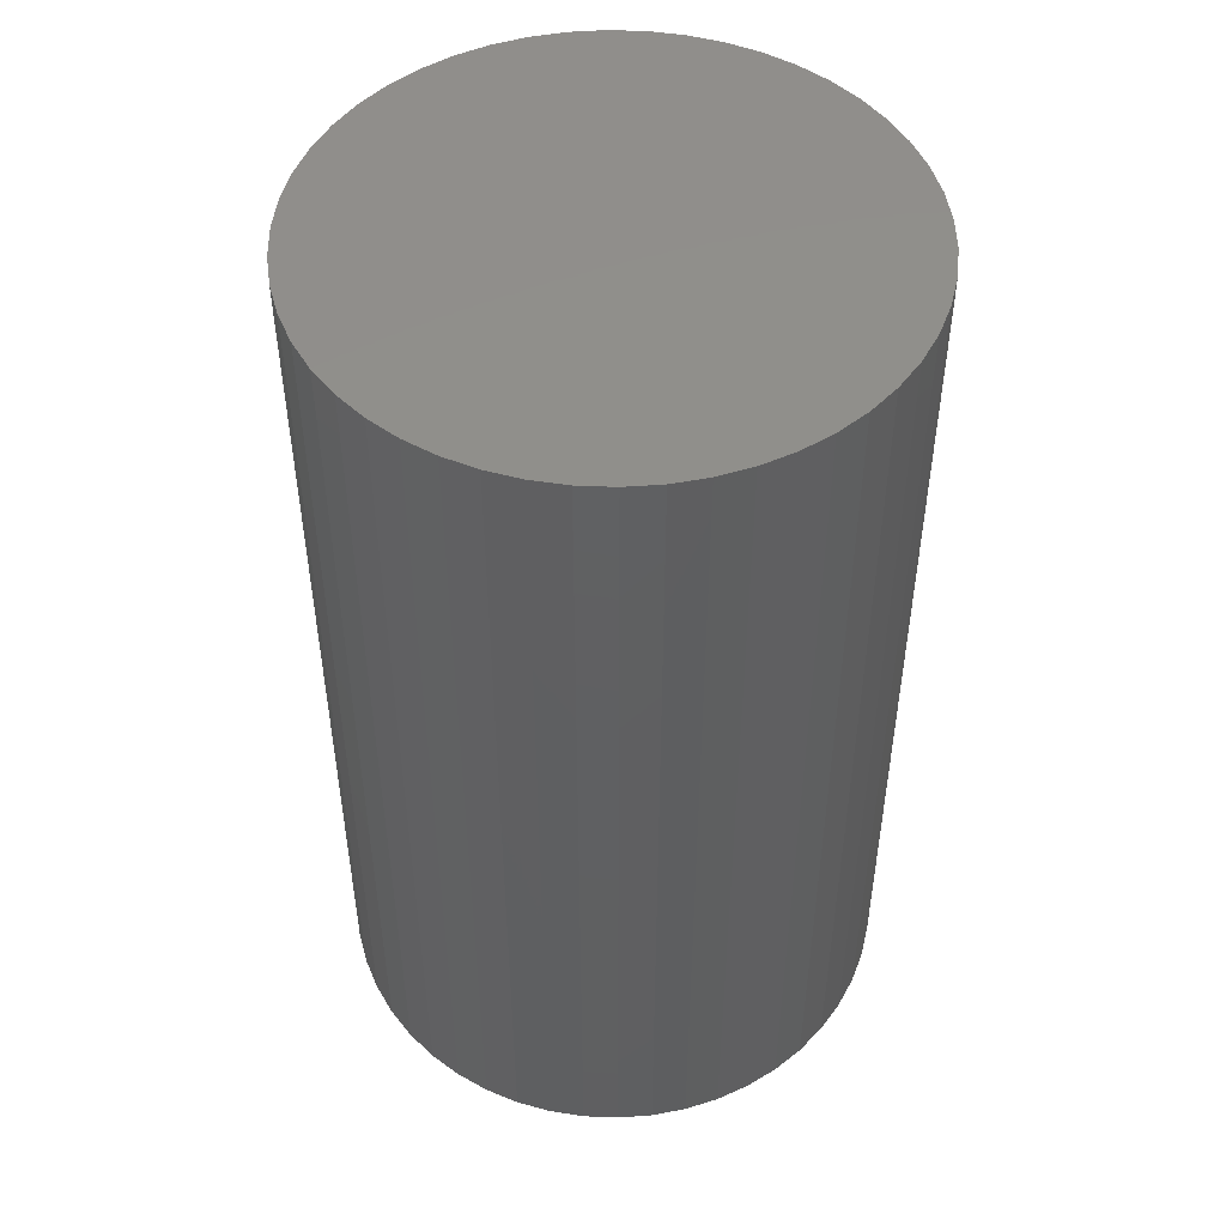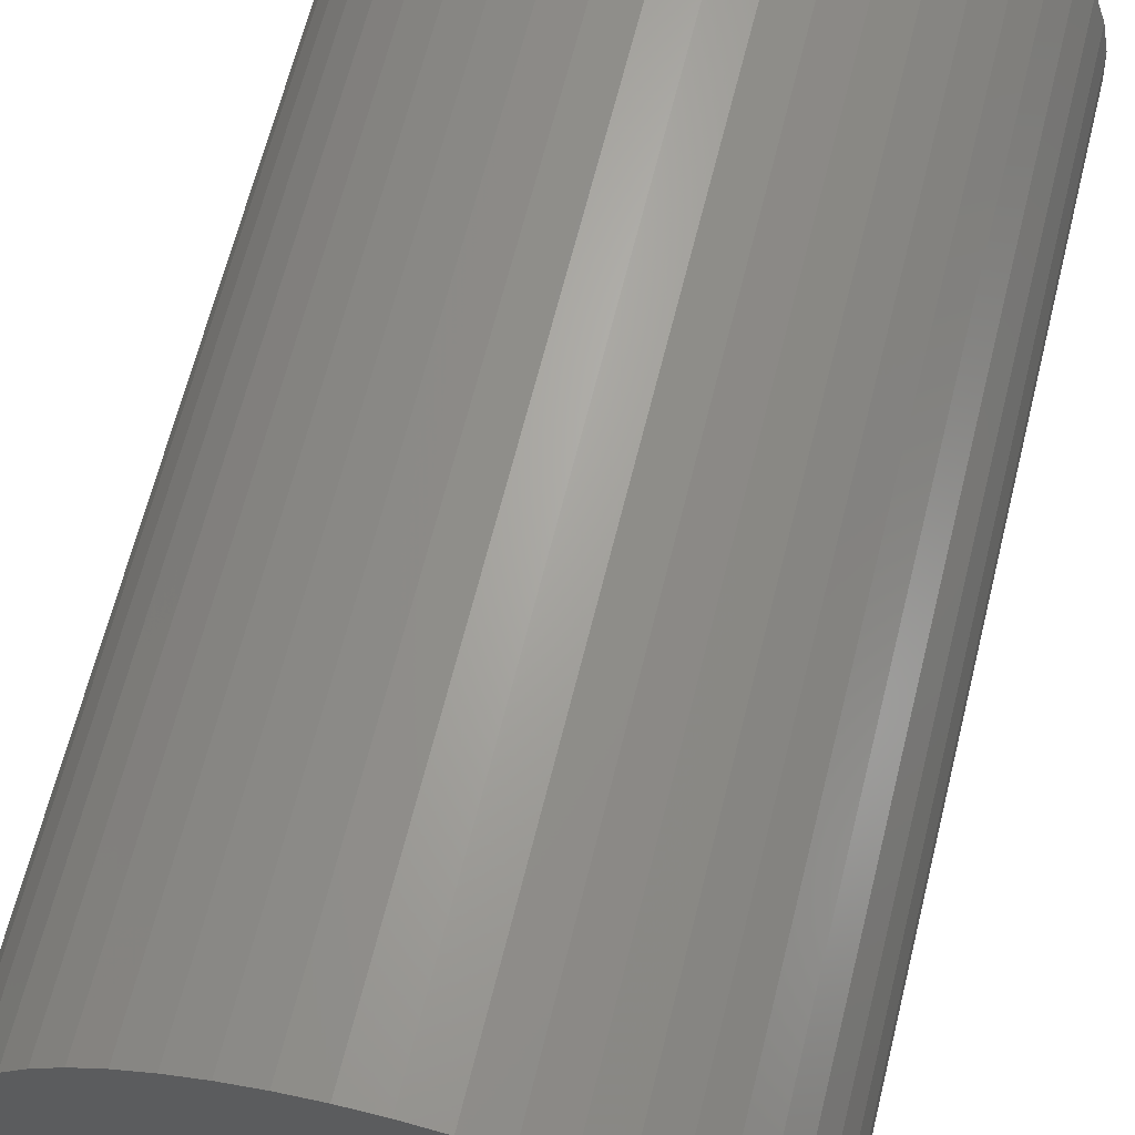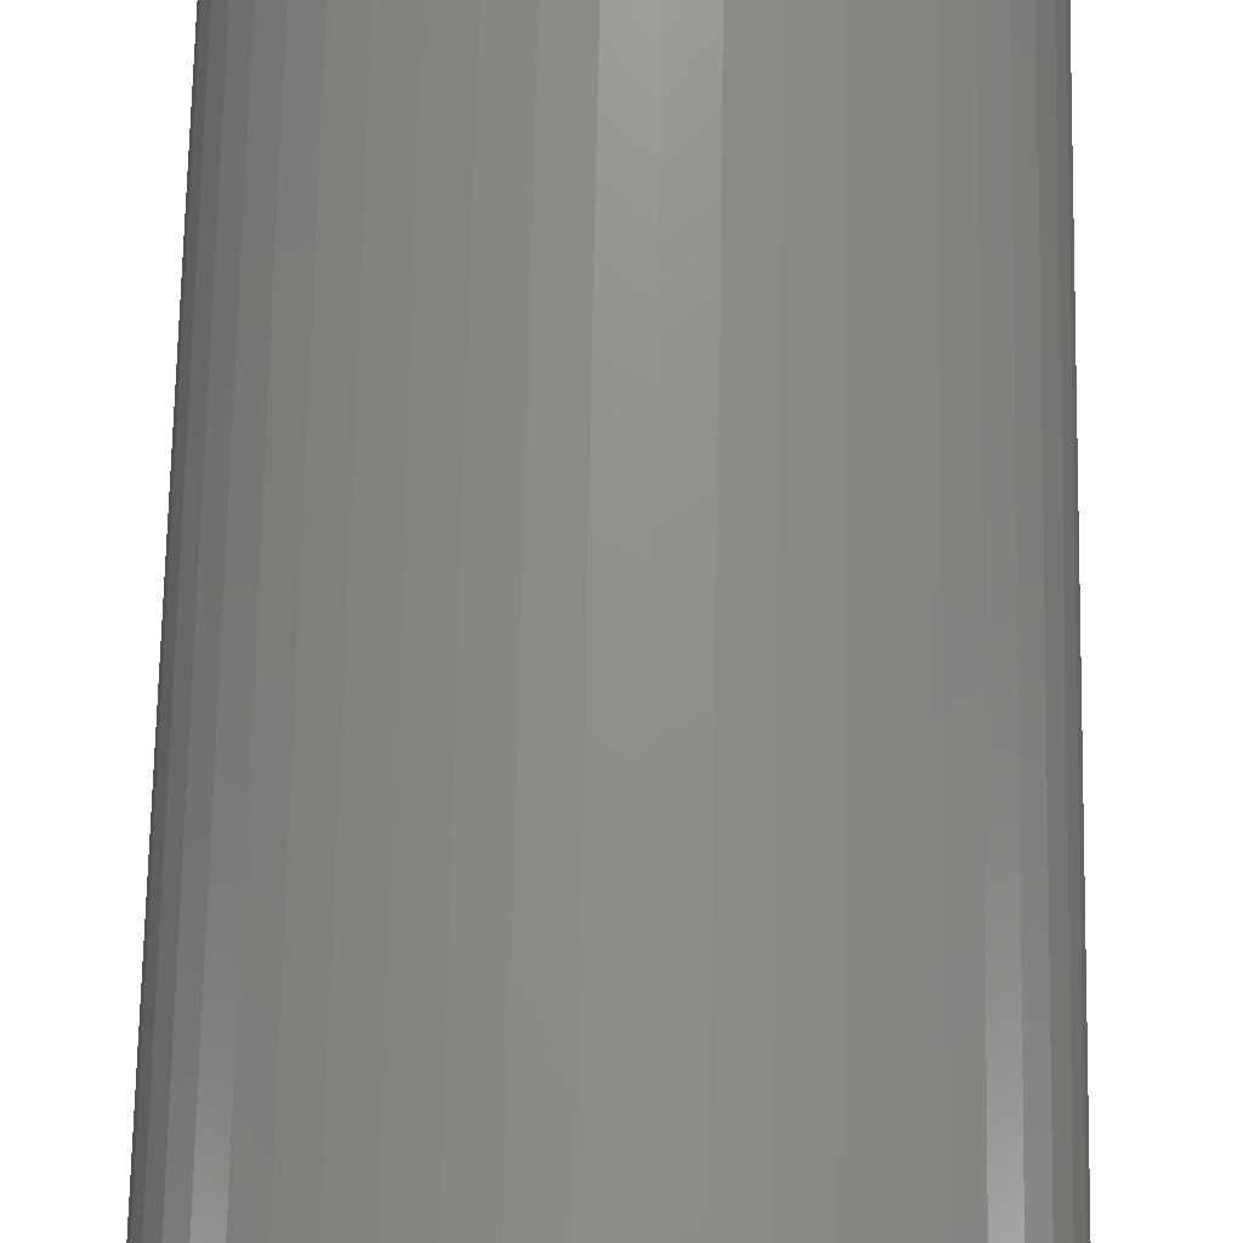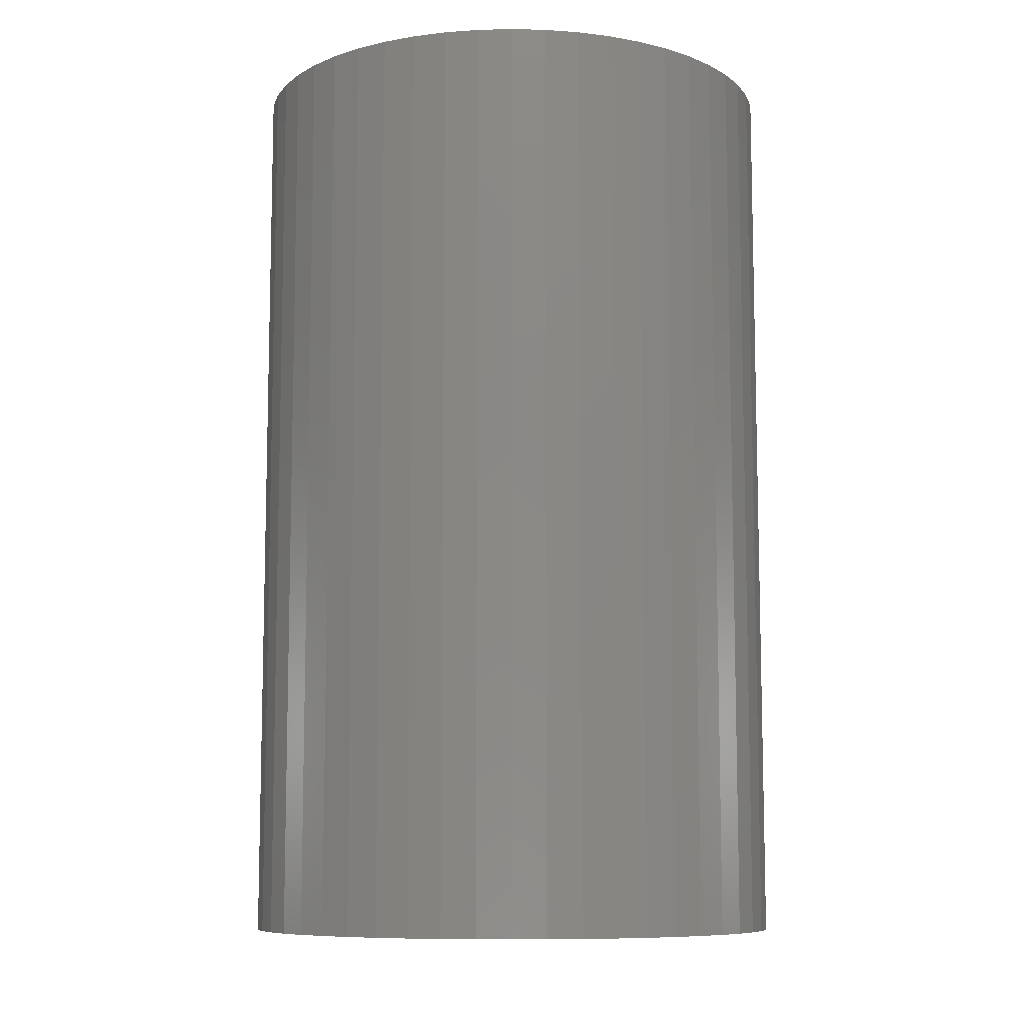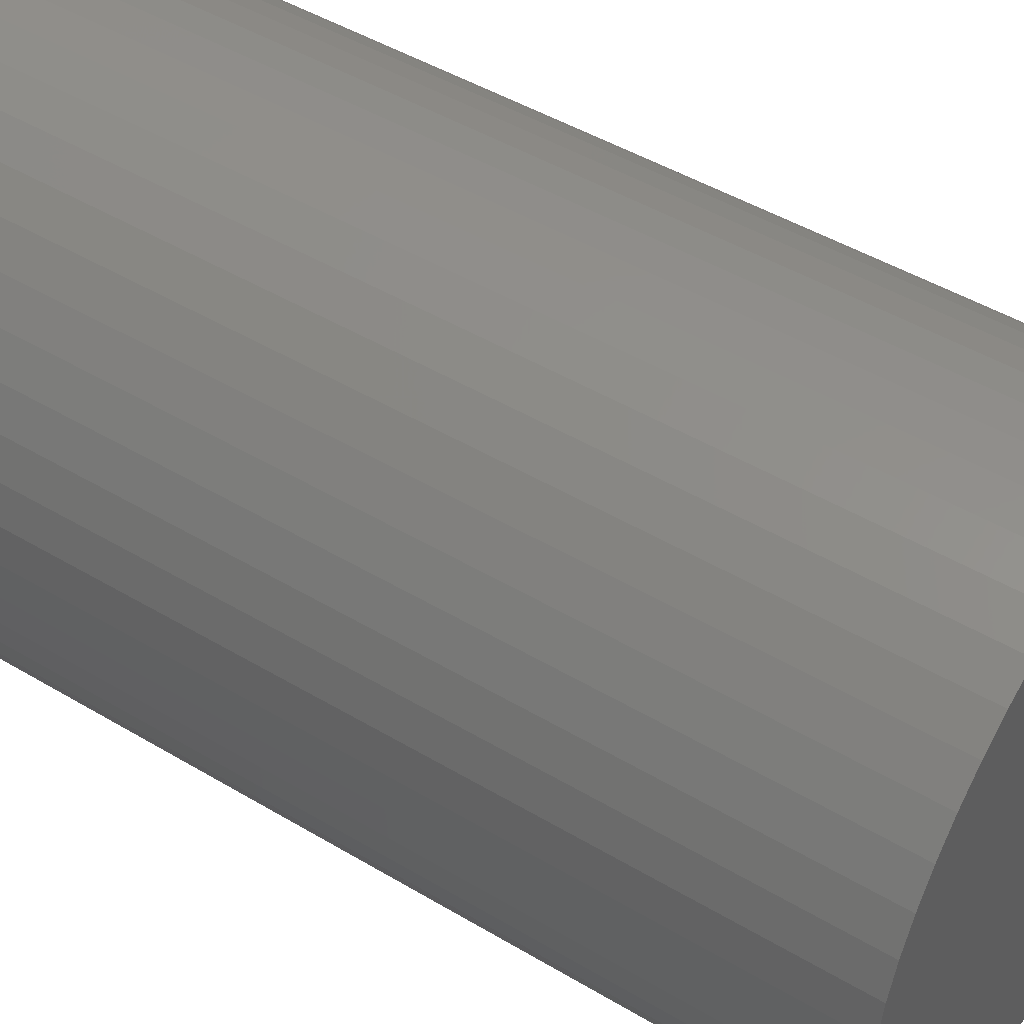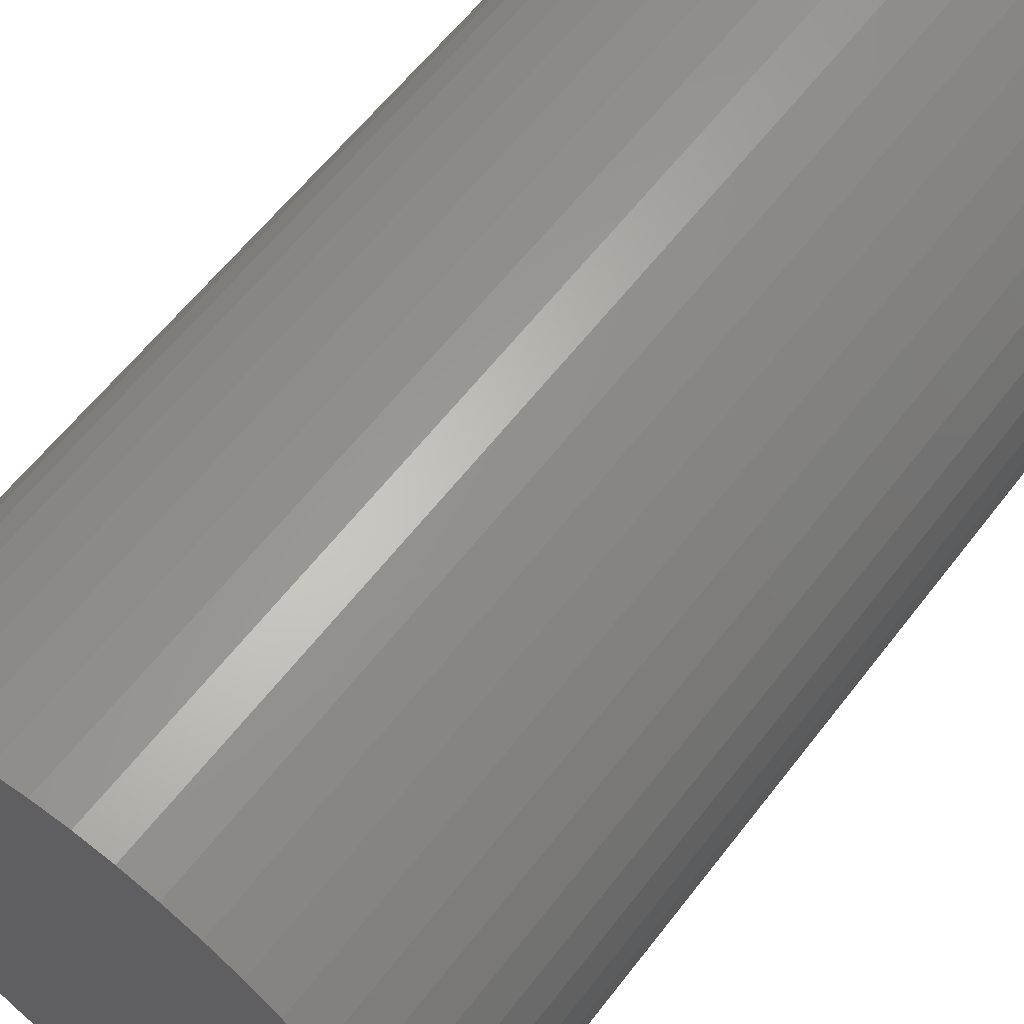
<metadata>
{"format":"stl","ext":"stl","renderer":"f3d","projection":"perspective","resolution":1024,"background":"white","views":[{"elev":49.2,"azim":81.8,"up":"+Z"},{"elev":65.7,"azim":-166.0,"up":"+Y"},{"elev":72.9,"azim":-178.9,"up":"+Y"},{"elev":-9.1,"azim":90.1,"up":"+Z"},{"elev":46.8,"azim":124.2,"up":"+Y"},{"elev":60.4,"azim":-142.7,"up":"+Y"}]}
</metadata>
<code>
# stl→obj: 100 verts, 196 faces
v 2.1 0 3.5
v 2.083 0.2632 -3.5
v 2.083 0.2632 3.5
v 2.1 0 -3.5
v 2.034 0.5222 -3.5
v 2.034 0.5222 3.5
v -2.1 0 -3.5
v -2.083 0.2632 3.5
v -2.083 0.2632 -3.5
v -2.1 0 3.5
v 0.1319 2.096 -3.5
v -0.1319 2.096 3.5
v 0.1319 2.096 3.5
v -0.1319 2.096 -3.5
v 2.083 -0.2632 -3.5
v 2.034 -0.5222 -3.5
v 1.953 -0.7731 -3.5
v 1.953 0.7731 -3.5
v 1.84 -1.012 -3.5
v 1.84 1.012 -3.5
v 1.699 -1.234 -3.5
v 1.699 1.234 -3.5
v 1.531 -1.438 -3.5
v 1.531 1.438 -3.5
v 1.339 -1.618 -3.5
v 1.339 1.618 -3.5
v 1.125 -1.773 -3.5
v 1.125 1.773 -3.5
v 0.8941 -1.9 -3.5
v 0.8941 1.9 -3.5
v 0.6489 -1.997 -3.5
v 0.6489 1.997 -3.5
v 0.3935 -2.063 -3.5
v 0.3935 2.063 -3.5
v 0.1319 -2.096 -3.5
v -0.1319 -2.096 -3.5
v -0.3935 -2.063 -3.5
v -0.3935 2.063 -3.5
v -0.6489 -1.997 -3.5
v -0.6489 1.997 -3.5
v -0.8941 -1.9 -3.5
v -0.8941 1.9 -3.5
v -1.125 -1.773 -3.5
v -1.125 1.773 -3.5
v -1.339 -1.618 -3.5
v -1.339 1.618 -3.5
v -1.531 -1.438 -3.5
v -1.531 1.438 -3.5
v -1.699 -1.234 -3.5
v -1.699 1.234 -3.5
v -1.84 -1.012 -3.5
v -1.84 1.012 -3.5
v -1.953 -0.7731 -3.5
v -1.953 0.7731 -3.5
v -2.034 -0.5222 -3.5
v -2.034 0.5222 -3.5
v -2.083 -0.2632 -3.5
v 1.339 1.618 3.5
v 1.531 1.438 3.5
v -1.531 1.438 3.5
v -1.339 1.618 3.5
v 2.083 -0.2632 3.5
v 2.034 -0.5222 3.5
v 1.953 0.7731 3.5
v 1.953 -0.7731 3.5
v 1.84 1.012 3.5
v 1.84 -1.012 3.5
v 1.699 1.234 3.5
v 1.699 -1.234 3.5
v 1.531 -1.438 3.5
v 1.339 -1.618 3.5
v 1.125 1.773 3.5
v 1.125 -1.773 3.5
v 0.8941 1.9 3.5
v 0.8941 -1.9 3.5
v 0.6489 1.997 3.5
v 0.6489 -1.997 3.5
v 0.3935 2.063 3.5
v 0.3935 -2.063 3.5
v 0.1319 -2.096 3.5
v -0.1319 -2.096 3.5
v -0.3935 2.063 3.5
v -0.3935 -2.063 3.5
v -0.6489 1.997 3.5
v -0.6489 -1.997 3.5
v -0.8941 1.9 3.5
v -0.8941 -1.9 3.5
v -1.125 1.773 3.5
v -1.125 -1.773 3.5
v -1.339 -1.618 3.5
v -1.531 -1.438 3.5
v -1.699 1.234 3.5
v -1.699 -1.234 3.5
v -1.84 1.012 3.5
v -1.84 -1.012 3.5
v -1.953 0.7731 3.5
v -1.953 -0.7731 3.5
v -2.034 0.5222 3.5
v -2.034 -0.5222 3.5
v -2.083 -0.2632 3.5
f 1 2 3
f 2 1 4
f 3 5 6
f 5 3 2
f 7 8 9
f 8 7 10
f 11 12 13
f 12 11 14
f 15 2 4
f 16 2 15
f 16 5 2
f 17 5 16
f 17 18 5
f 19 18 17
f 19 20 18
f 21 20 19
f 21 22 20
f 23 22 21
f 23 24 22
f 25 24 23
f 25 26 24
f 27 26 25
f 27 28 26
f 29 28 27
f 29 30 28
f 31 30 29
f 31 32 30
f 33 32 31
f 33 34 32
f 35 34 33
f 35 11 34
f 36 11 35
f 36 14 11
f 37 14 36
f 37 38 14
f 39 38 37
f 39 40 38
f 41 40 39
f 41 42 40
f 43 42 41
f 43 44 42
f 45 44 43
f 45 46 44
f 47 46 45
f 47 48 46
f 49 48 47
f 49 50 48
f 51 50 49
f 51 52 50
f 53 52 51
f 53 54 52
f 55 54 53
f 55 56 54
f 57 56 55
f 57 9 56
f 9 57 7
f 24 58 59
f 58 24 26
f 46 60 61
f 60 46 48
f 3 62 1
f 6 62 3
f 6 63 62
f 64 63 6
f 64 65 63
f 66 65 64
f 66 67 65
f 68 67 66
f 68 69 67
f 59 69 68
f 59 70 69
f 58 70 59
f 58 71 70
f 72 71 58
f 72 73 71
f 74 73 72
f 74 75 73
f 76 75 74
f 76 77 75
f 78 77 76
f 78 79 77
f 13 79 78
f 13 80 79
f 12 80 13
f 12 81 80
f 82 81 12
f 82 83 81
f 84 83 82
f 84 85 83
f 86 85 84
f 86 87 85
f 88 87 86
f 88 89 87
f 61 89 88
f 61 90 89
f 60 90 61
f 60 91 90
f 92 91 60
f 92 93 91
f 94 93 92
f 94 95 93
f 96 95 94
f 96 97 95
f 98 97 96
f 98 99 97
f 8 99 98
f 8 100 99
f 100 8 10
f 64 20 66
f 20 64 18
f 66 22 68
f 22 66 20
f 30 76 74
f 76 30 32
f 26 72 58
f 72 26 28
f 54 94 52
f 94 54 96
f 50 60 48
f 60 50 92
f 42 88 86
f 88 42 44
f 38 84 82
f 84 38 40
f 63 15 62
f 15 63 16
f 29 73 75
f 73 29 27
f 32 78 76
f 78 32 34
f 56 96 54
f 96 56 98
f 40 86 84
f 86 40 42
f 14 82 12
f 82 14 38
f 62 4 1
f 4 62 15
f 27 71 73
f 71 27 25
f 65 16 63
f 16 65 17
f 69 19 67
f 19 69 21
f 47 90 91
f 90 47 45
f 51 97 53
f 97 51 95
f 47 93 49
f 93 47 91
f 57 10 7
f 10 57 100
f 36 80 81
f 80 36 35
f 6 18 64
f 18 6 5
f 68 24 59
f 24 68 22
f 34 13 78
f 13 34 11
f 28 74 72
f 74 28 30
f 52 92 50
f 92 52 94
f 9 98 56
f 98 9 8
f 44 61 88
f 61 44 46
f 67 17 65
f 17 67 19
f 70 21 69
f 21 70 23
f 41 85 87
f 85 41 39
f 53 99 55
f 99 53 97
f 35 79 80
f 79 35 33
f 31 75 77
f 75 31 29
f 25 70 71
f 70 25 23
f 37 81 83
f 81 37 36
f 49 95 51
f 95 49 93
f 55 100 57
f 100 55 99
f 33 77 79
f 77 33 31
f 43 87 89
f 87 43 41
f 39 83 85
f 83 39 37
f 45 89 90
f 89 45 43

</code>
